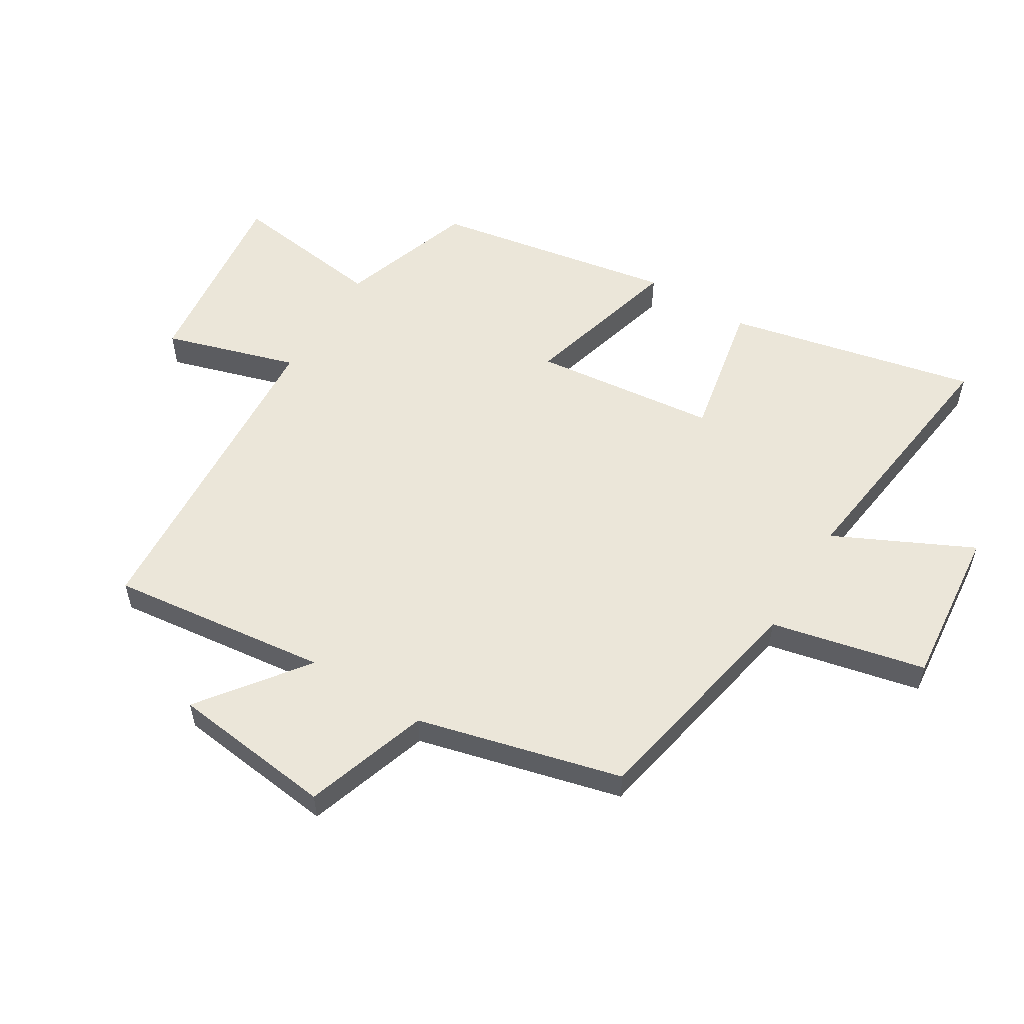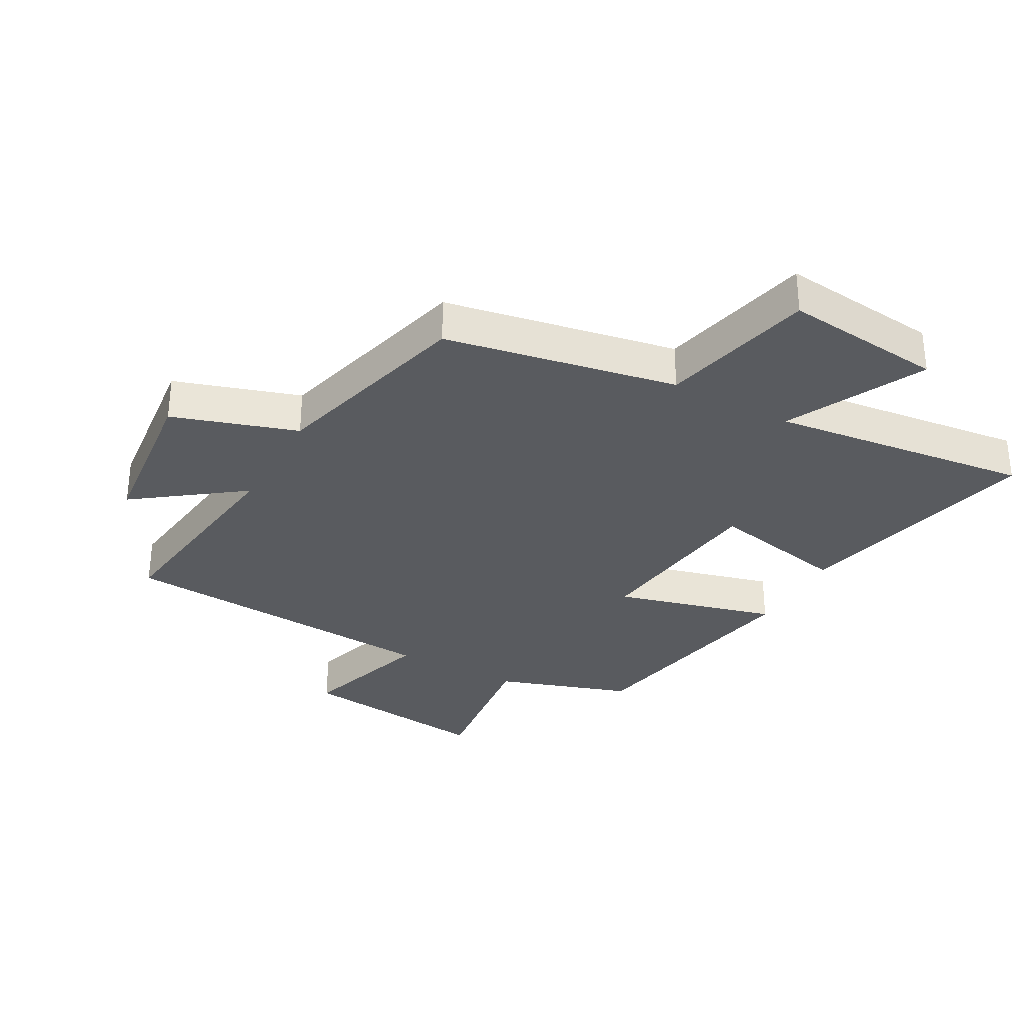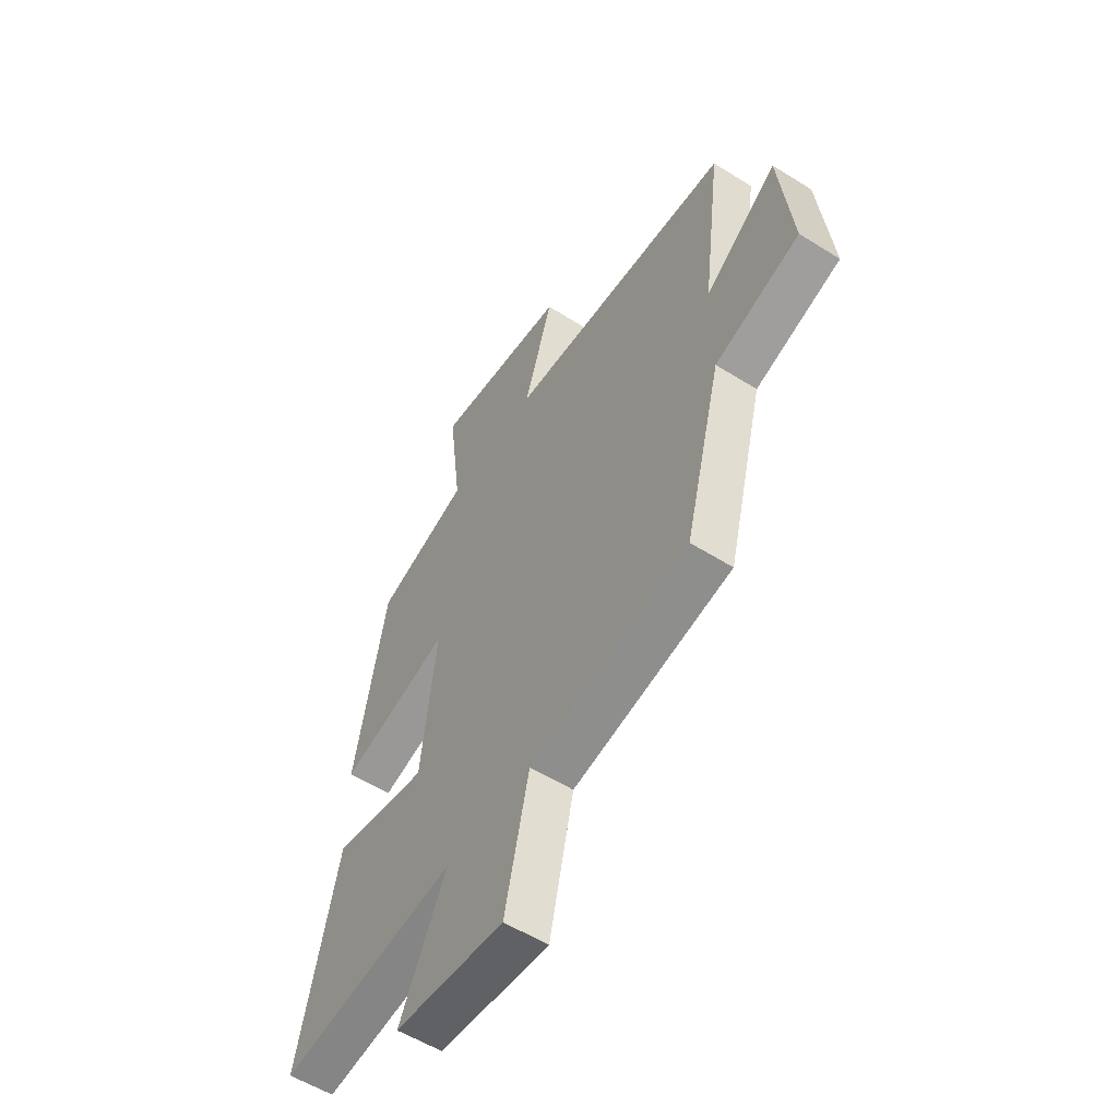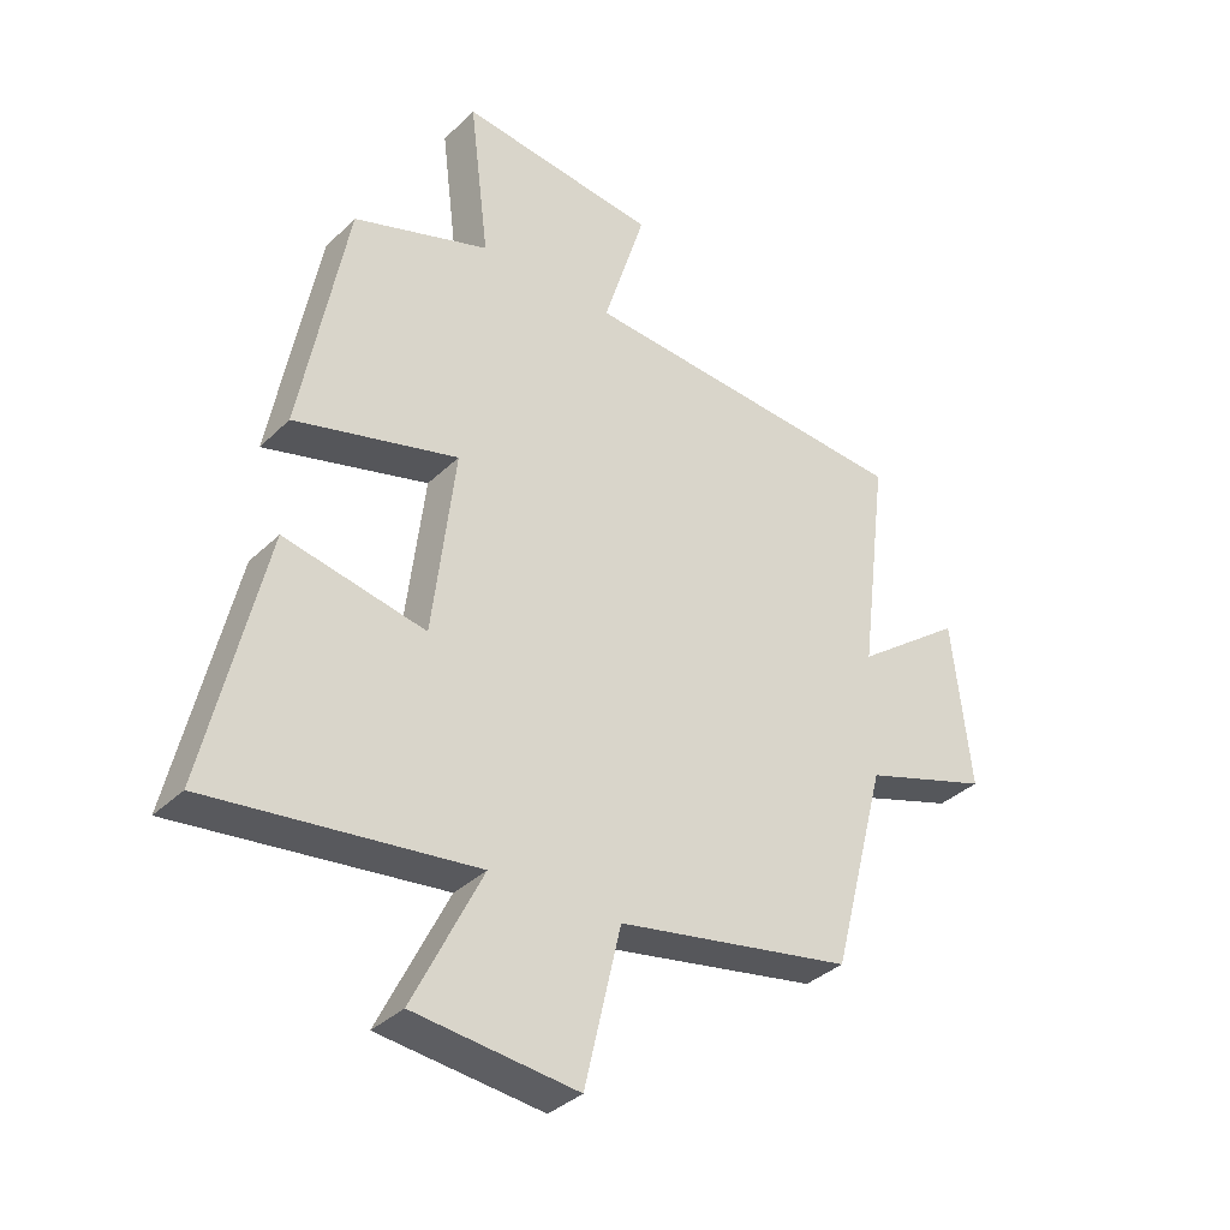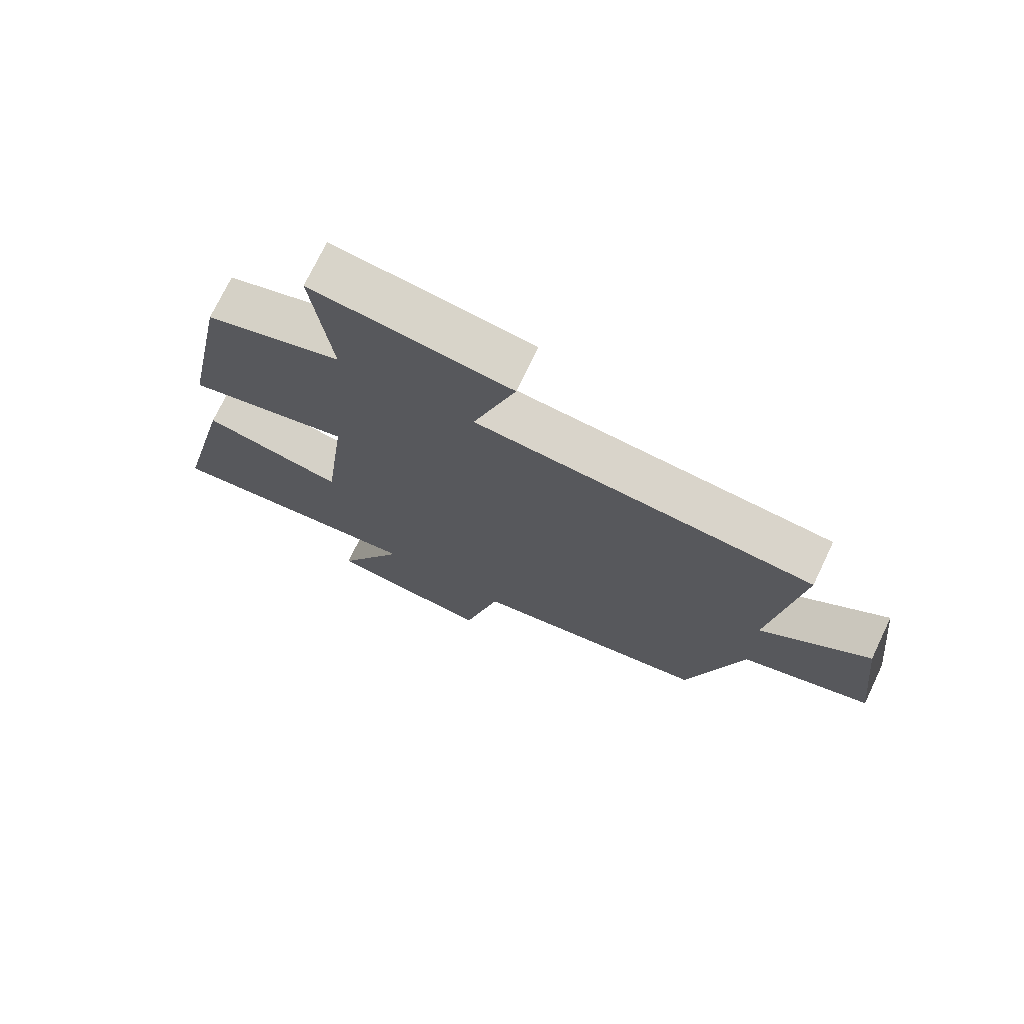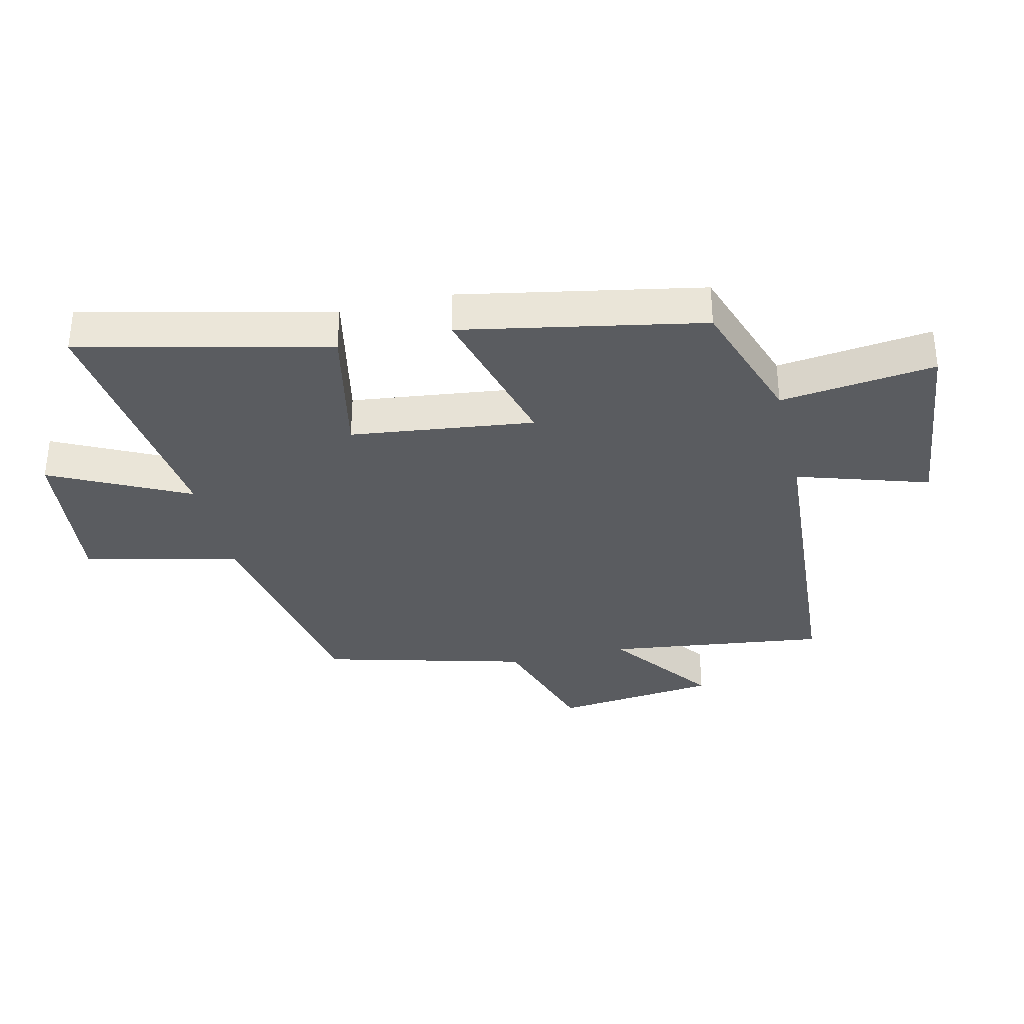
<metadata>
{"format":"obj","ext":"obj","renderer":"f3d","projection":"perspective","resolution":1024,"background":"white","views":[{"elev":56.0,"azim":121.9,"up":"+Y"},{"elev":-32.2,"azim":151.1,"up":"+Y"},{"elev":-55.7,"azim":56.6,"up":"+Z"},{"elev":-35.6,"azim":-38.7,"up":"+Z"},{"elev":73.6,"azim":25.6,"up":"+Z"},{"elev":-34.1,"azim":-76.8,"up":"+Y"}]}
</metadata>
<code>
v -0.426 0.07 0.427
v -0.208 0.07 0.5
v -0.239 0.07 0.752
v 0.077 0.07 0.714
v 0.01 0.07 0.5
v 0.545 0.07 0.462
v 0.5 0.07 0.106
v 0.672 0.07 0.233
v 0.702 0.07 -0.033
v 0.5 0.07 -0.098
v 0.413 0.07 -0.43
v 0.036 0.07 -0.5
v -0.022 0.07 -0.751
v -0.282 0.07 -0.723
v -0.172 0.07 -0.5
v -0.594 0.07 -0.551
v -0.5 0.07 -0.146
v -0.275 0.07 -0.192
v -0.239 0.07 0.106
v -0.5 0.07 0.036
v -0.426 0 0.427
v -0.208 0 0.5
v -0.239 0 0.752
v 0.077 0 0.714
v 0.01 0 0.5
v 0.545 0 0.462
v 0.5 0 0.106
v 0.672 0 0.233
v 0.702 0 -0.033
v 0.5 0 -0.098
v 0.413 0 -0.43
v 0.036 0 -0.5
v -0.022 0 -0.751
v -0.282 0 -0.723
v -0.172 0 -0.5
v -0.594 0 -0.551
v -0.5 0 -0.146
v -0.275 0 -0.192
v -0.239 0 0.106
v -0.5 0 0.036
f 19 20 1 2
f 15 16 17 18
f 15 18 19
f 12 13 14 15
f 10 11 12 15
f 10 15 19 2
f 7 8 9 10
f 5 6 7
f 5 7 10 2
f 2 3 4 5
f 22 21 40 39
f 38 37 36 35
f 39 38 35
f 35 34 33 32
f 35 32 31 30
f 22 39 35 30
f 30 29 28 27
f 27 26 25
f 22 30 27 25
f 25 24 23 22
f 1 21 22 2
f 2 22 23 3
f 3 23 24 4
f 4 24 25 5
f 5 25 26 6
f 6 26 27 7
f 7 27 28 8
f 8 28 29 9
f 9 29 30 10
f 10 30 31 11
f 11 31 32 12
f 12 32 33 13
f 13 33 34 14
f 14 34 35 15
f 15 35 36 16
f 16 36 37 17
f 17 37 38 18
f 18 38 39 19
f 19 39 40 20
f 20 40 21 1

</code>
